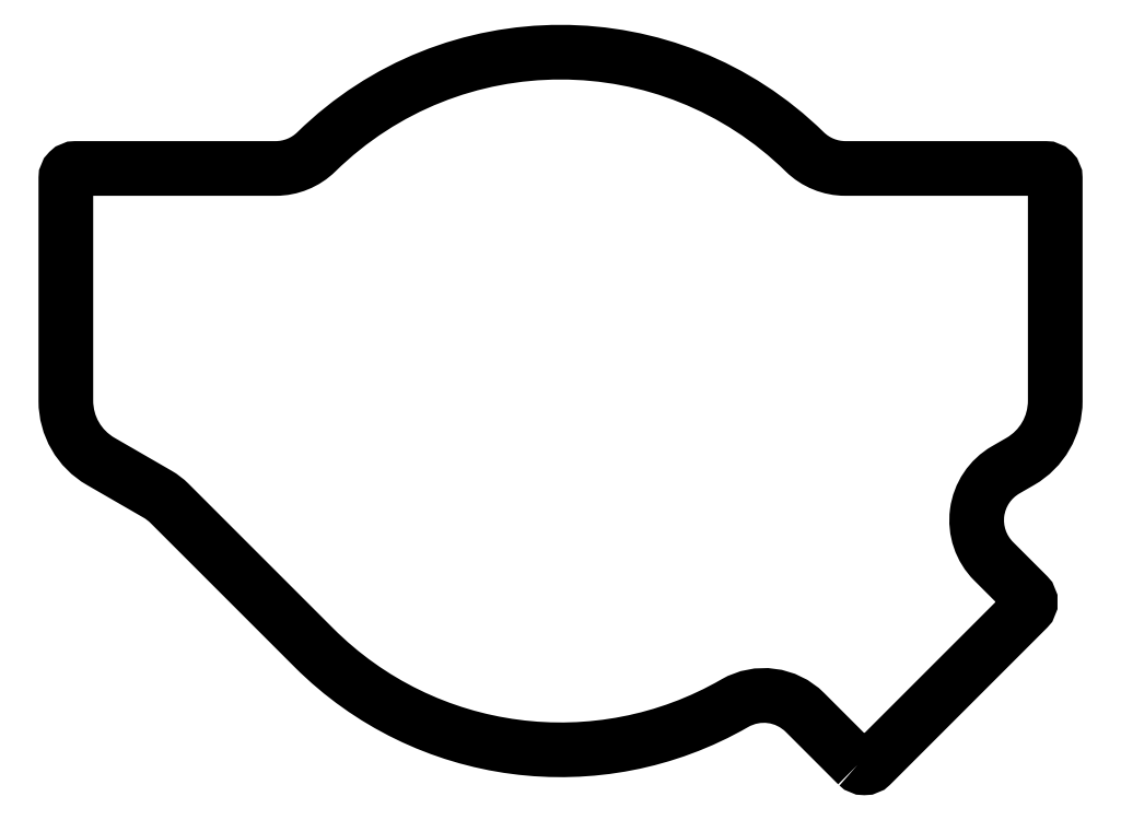
<metadata>
{"format":"dxf","ext":"dxf","renderer":"ezdxf+matplotlib","layout":"modelspace","background":"white","min_lineweight":24,"dpi":150}
</metadata>
<code>
0
SECTION
2
ENTITIES
0
LWPOLYLINE
8
0
90
23
70
1
43
0
10
15.32
20
-18.78
42
0.4142
10
16.03
20
-18.78
10
24.09
20
-10.72
42
0.4142
10
24.09
20
-10.01
10
22.34
20
-8.273
42
-0.4931
10
22.97
20
-3.553
10
23.72
20
-3.118
42
0.2679
10
25.52
20
-2.498e-15
10
25.52
20
11.5
42
0.4142
10
25.02
20
12
10
14.7
20
12
42
-0.1963
10
12.6
20
12.86
42
0.4082
10
-12.6
20
12.86
42
-0.1963
10
-14.7
20
12
10
-25.02
20
12
42
0.4142
10
-25.52
20
11.5
10
-25.52
20
6.178e-07
42
0.2679
10
-23.72
20
-3.118
10
-20.79
20
-4.808
42
-0.06554
10
-20.17
20
-5.285
10
-12.73
20
-12.73
42
0.3393
10
8.989
20
-15.6
42
-0.3393
10
12.61
20
-16.07
0
ENDSEC
0
EOF

</code>
